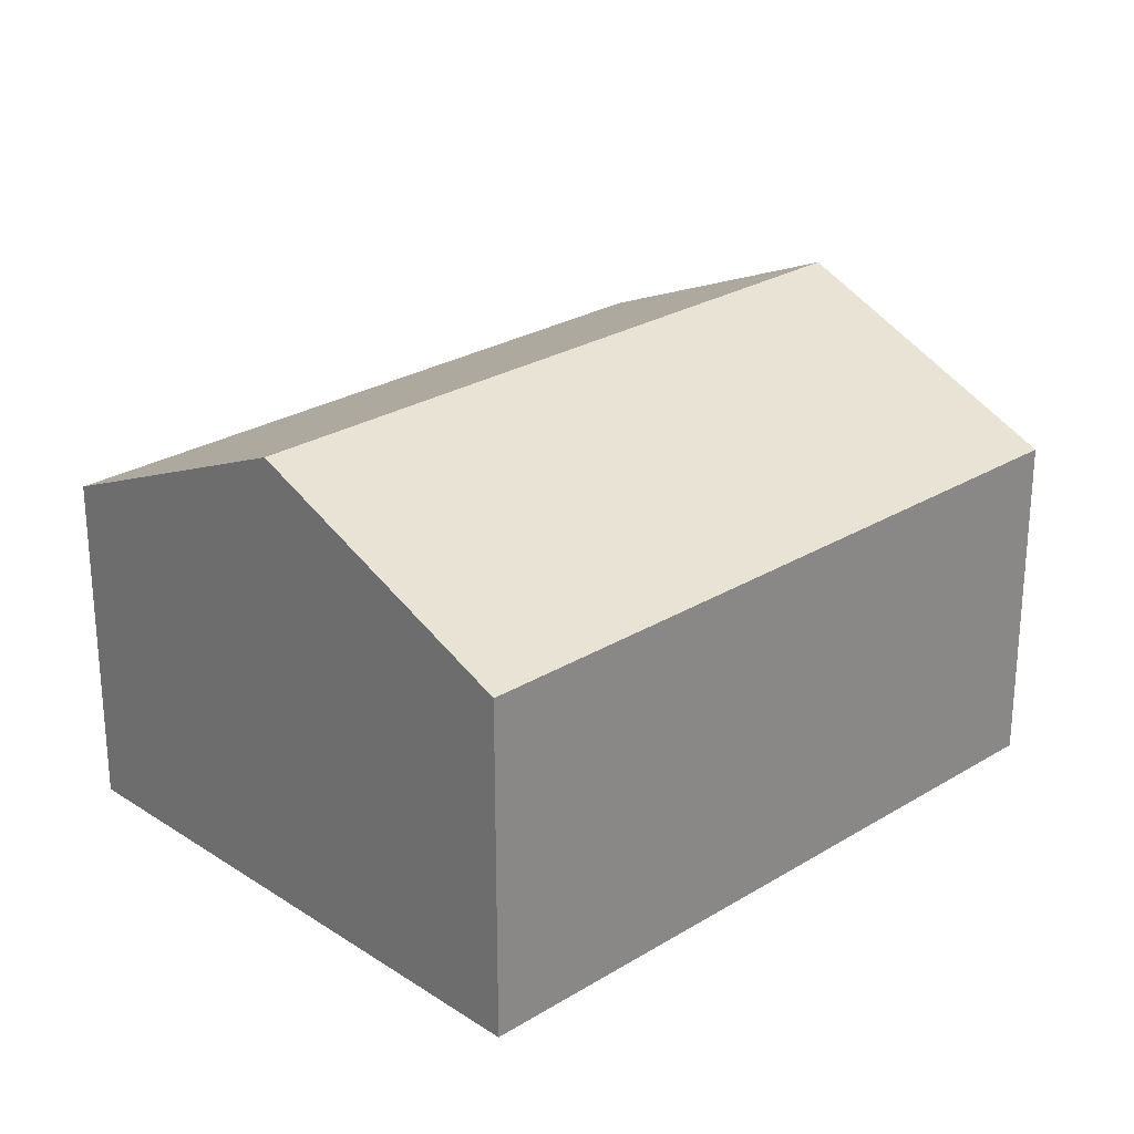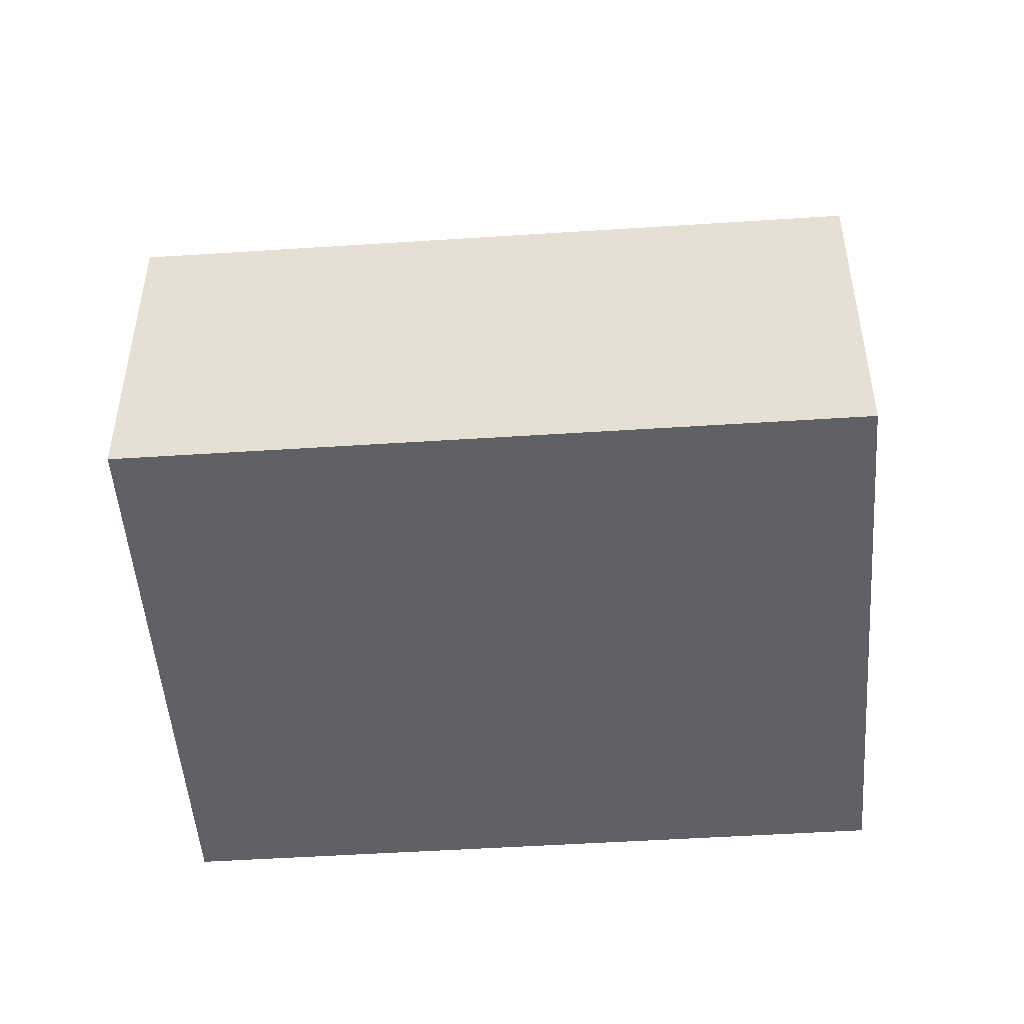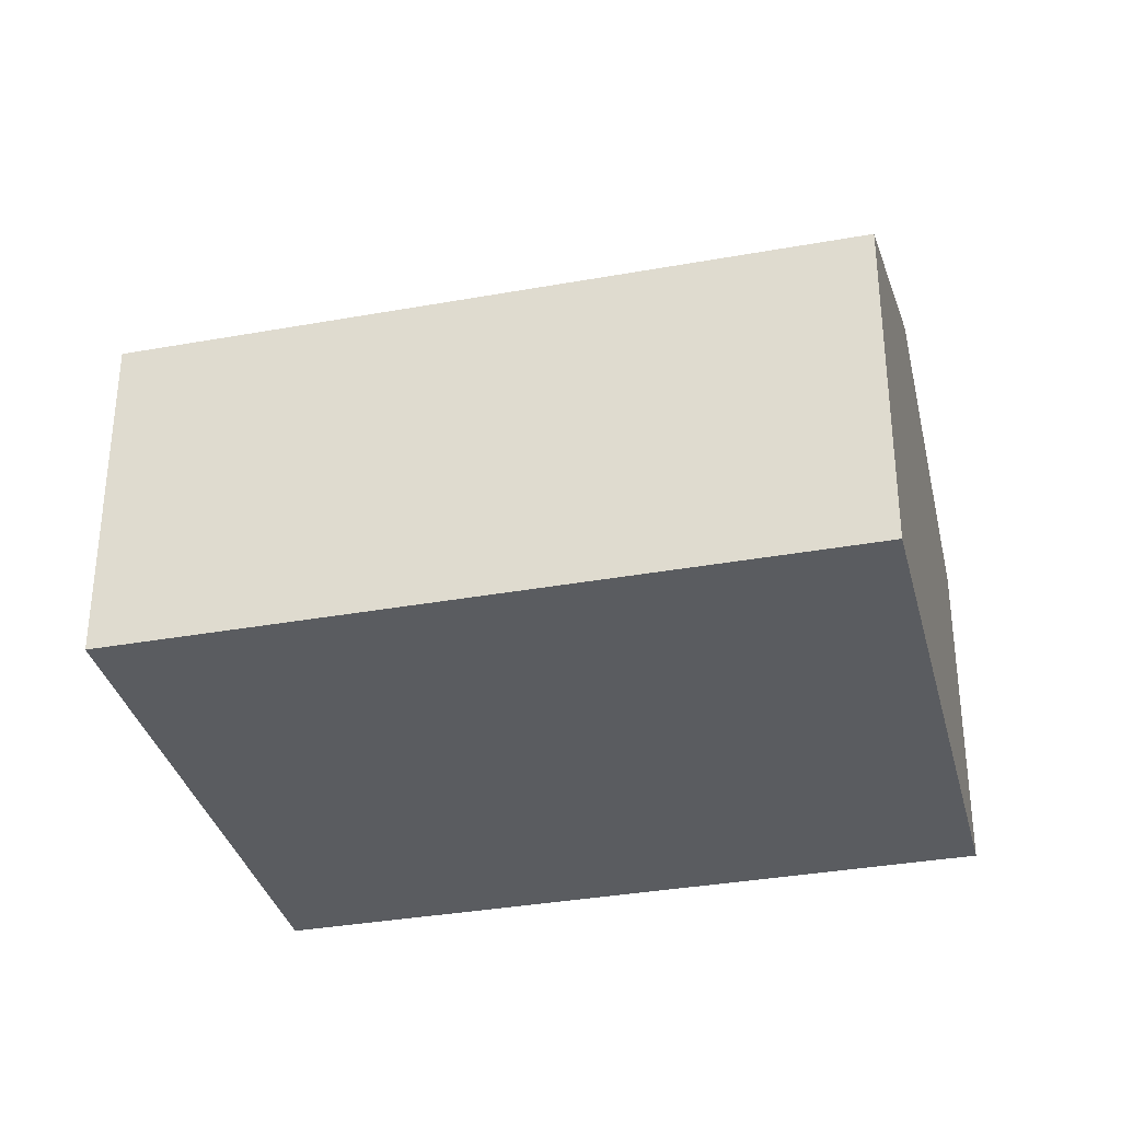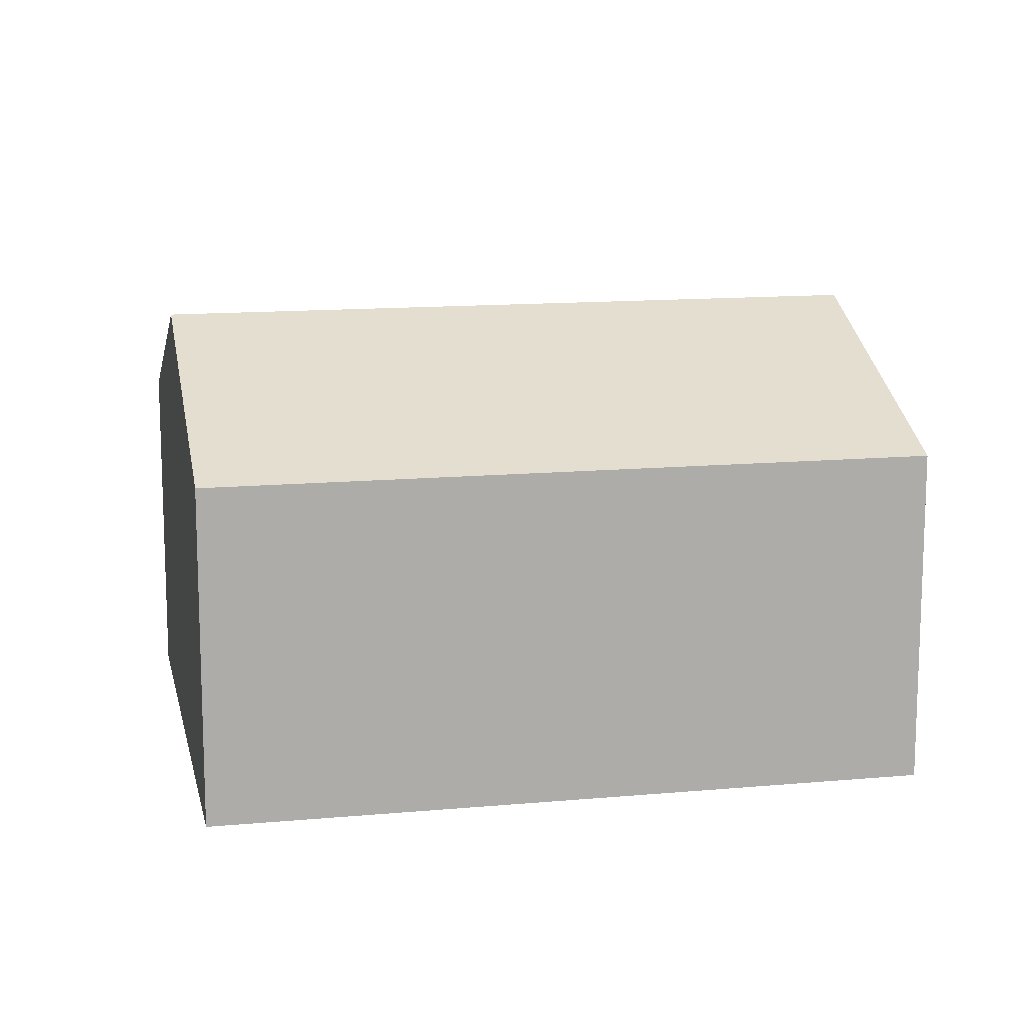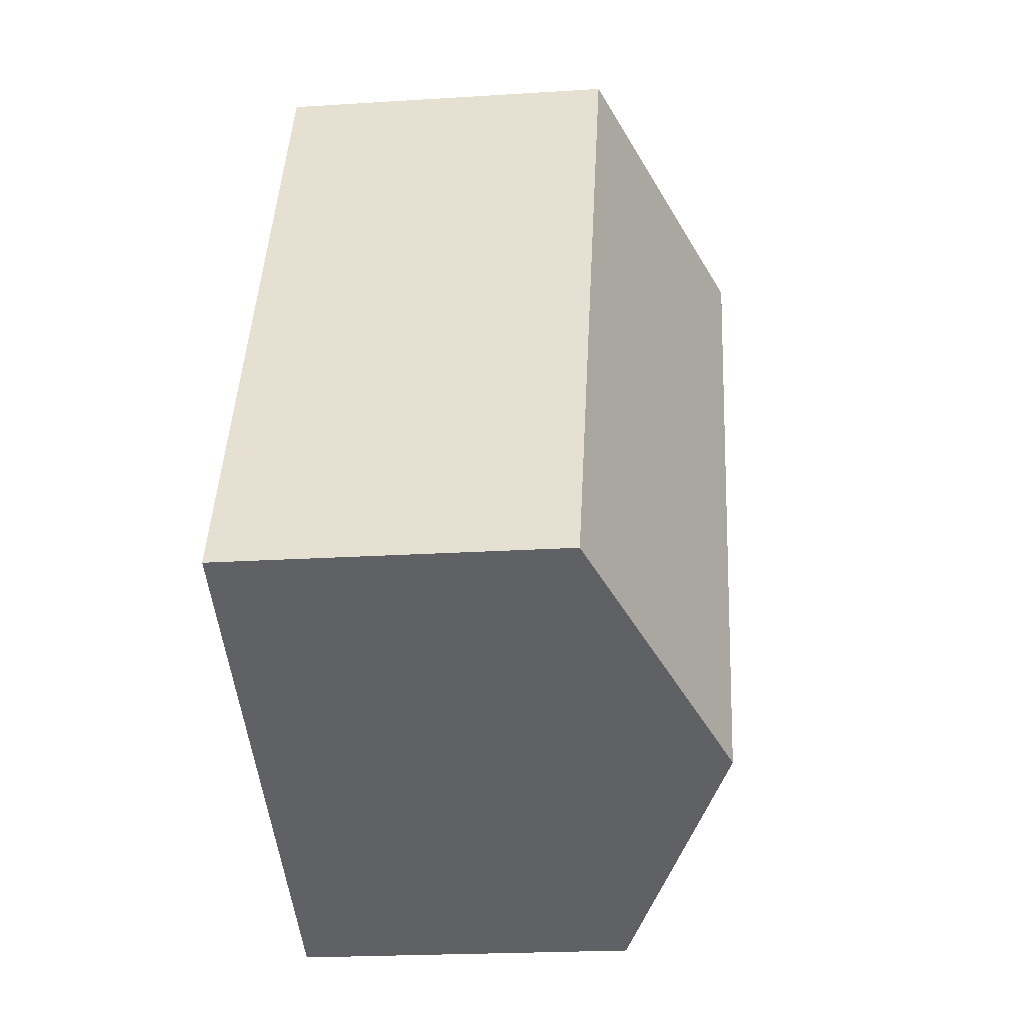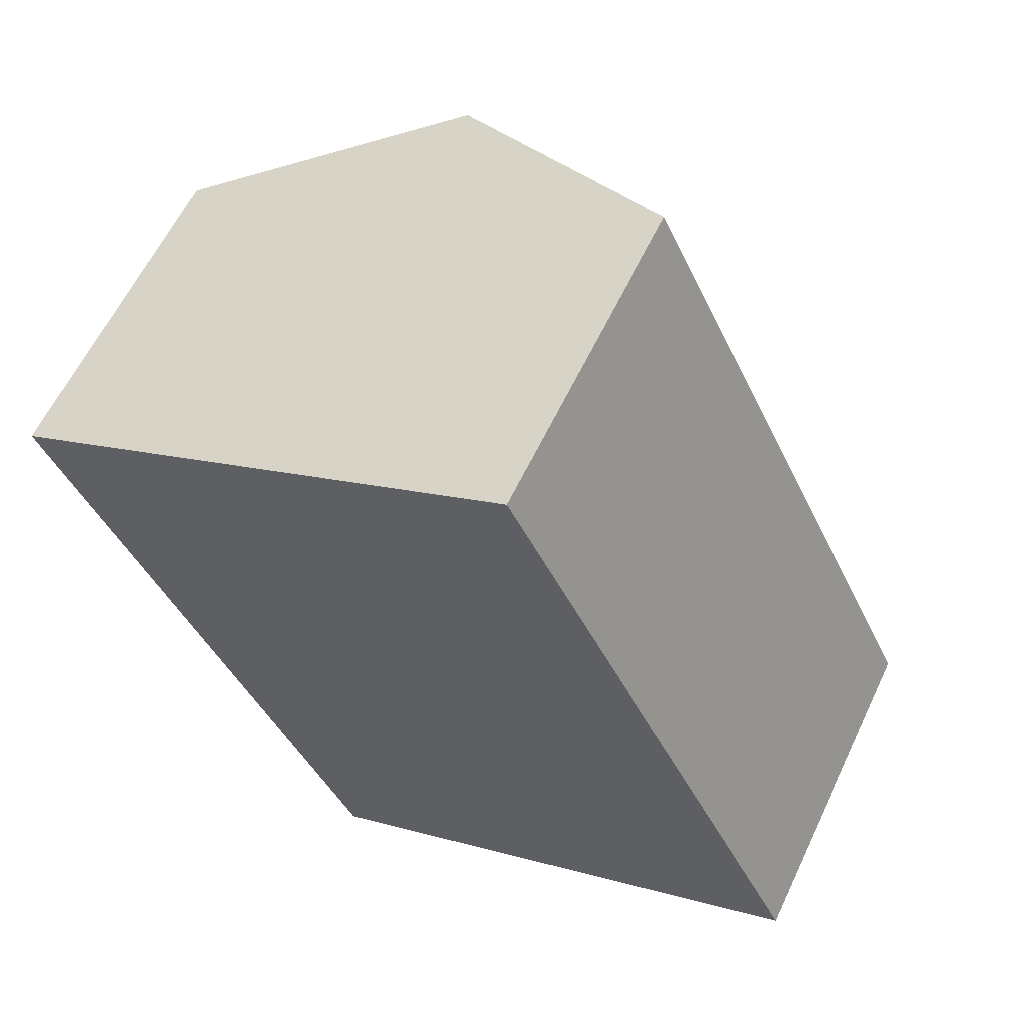
<metadata>
{"format":"obj","ext":"obj","renderer":"f3d","projection":"perspective","resolution":1024,"background":"white","views":[{"elev":26.1,"azim":20.2,"up":"+Y"},{"elev":-49.3,"azim":68.4,"up":"+Y"},{"elev":-34.3,"azim":78.0,"up":"+Y"},{"elev":13.3,"azim":52.5,"up":"+Y"},{"elev":-21.4,"azim":96.5,"up":"+Z"},{"elev":60.3,"azim":25.3,"up":"+Z"}]}
</metadata>
<code>
v  12.75 10.13 -11.69
v  17.53 7.438 -6.838
v  18.53 7.438 -8.905
v  12.2 7.438 4.21
v  5.775 10.13 2.784
v  11.55 7.438 5.567
v  6.977 7.438 -14.47
v  0 7.438 4.554e-16
v  11.55 -3.409e-16 5.567
v  5.775 -1.705e-16 2.784
v  0 0 0
v  12.2 -2.578e-16 4.21
v  17.53 4.187e-16 -6.838
v  18.53 5.453e-16 -8.905
v  12.75 7.157e-16 -11.69
v  6.977 8.862e-16 -14.47
g defaultobject
f 1 2 3
f 2 1 4
f 4 1 5
f 4 5 6
f 7 5 1
f 5 7 8
f 5 9 6
f 9 5 8
f 9 8 10
f 10 8 11
f 9 4 6
f 4 9 2
f 2 9 12
f 2 12 13
f 2 13 3
f 3 13 14
f 14 1 3
f 1 14 7
f 7 14 15
f 7 15 16
f 16 8 7
f 8 16 11
f 13 15 14
f 15 13 12
f 15 12 16
f 16 12 11
f 11 12 9
f 11 9 10

</code>
